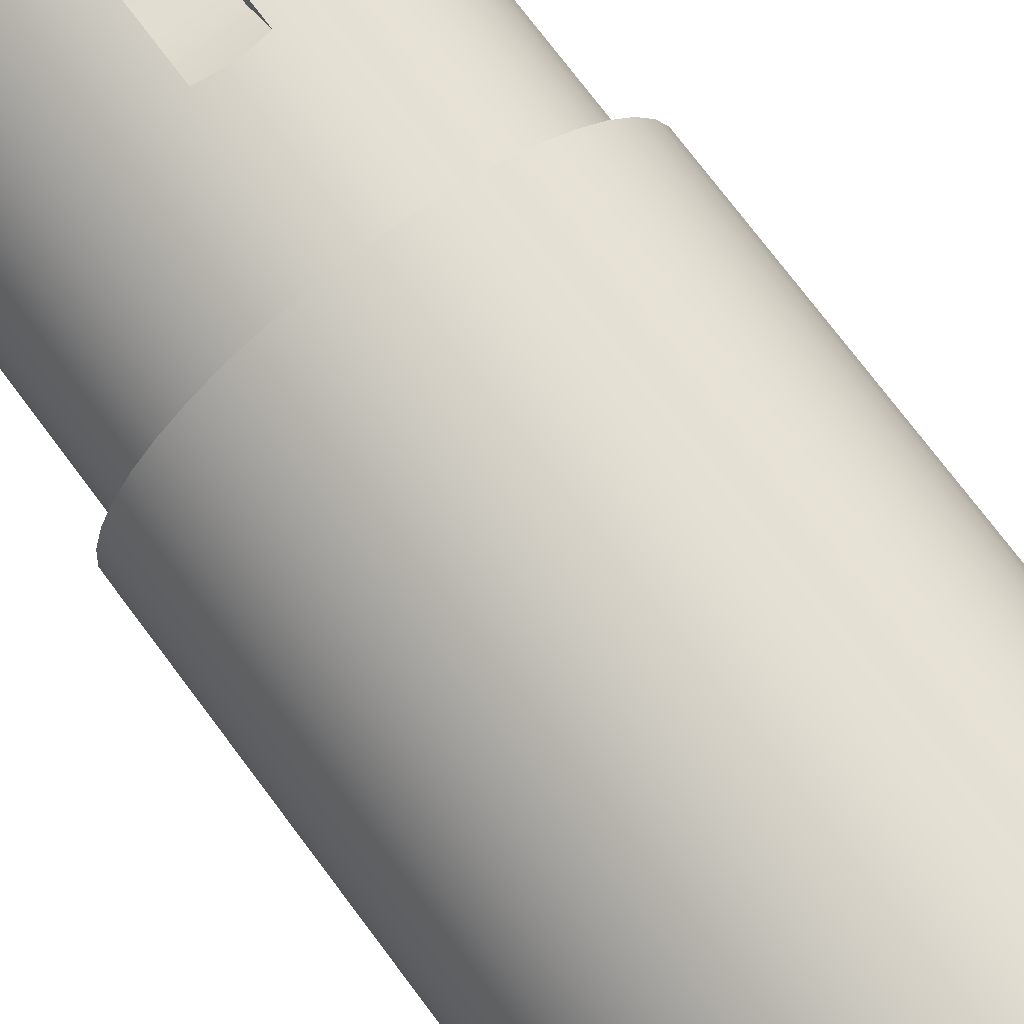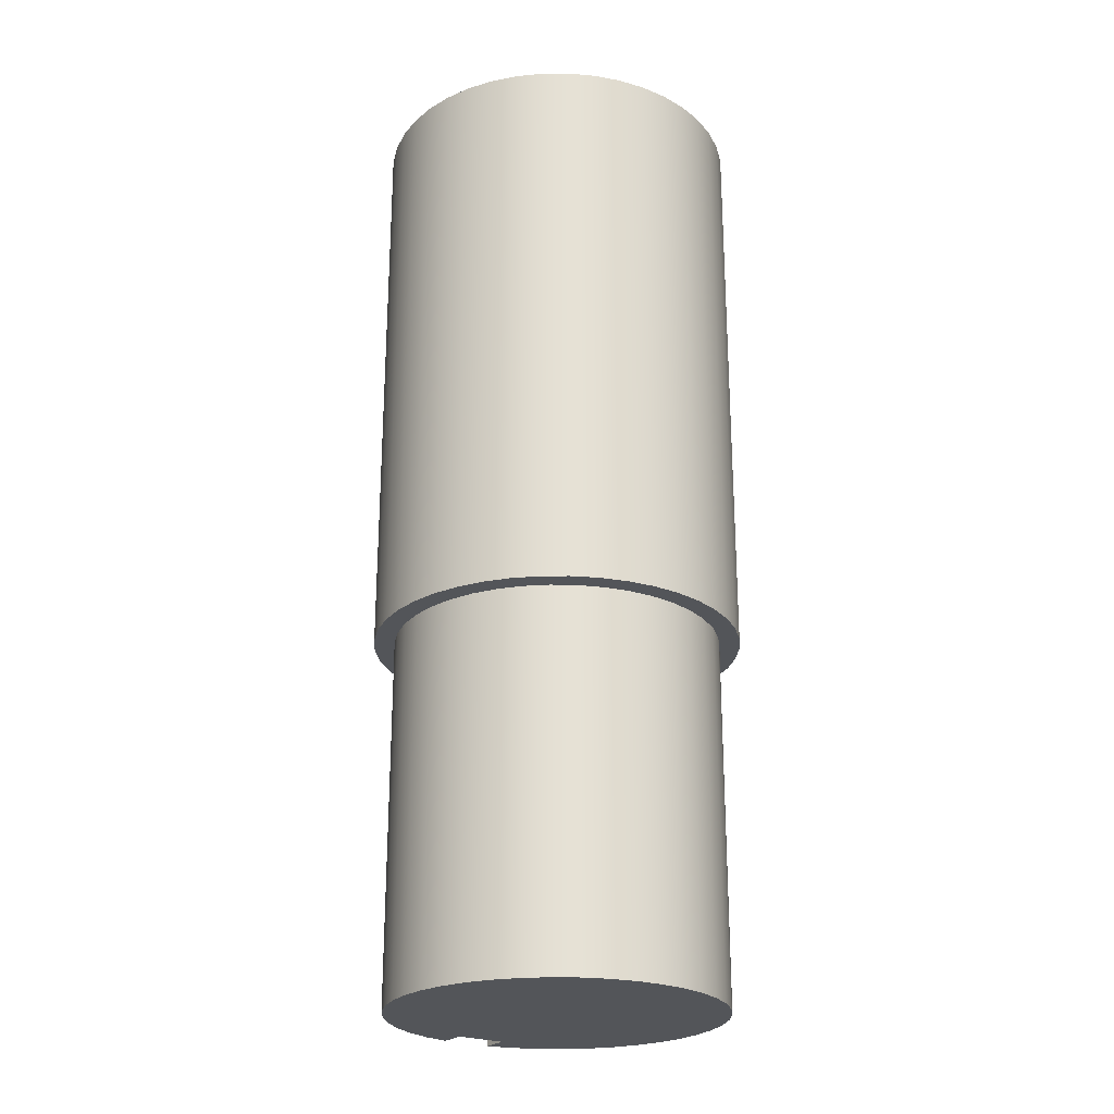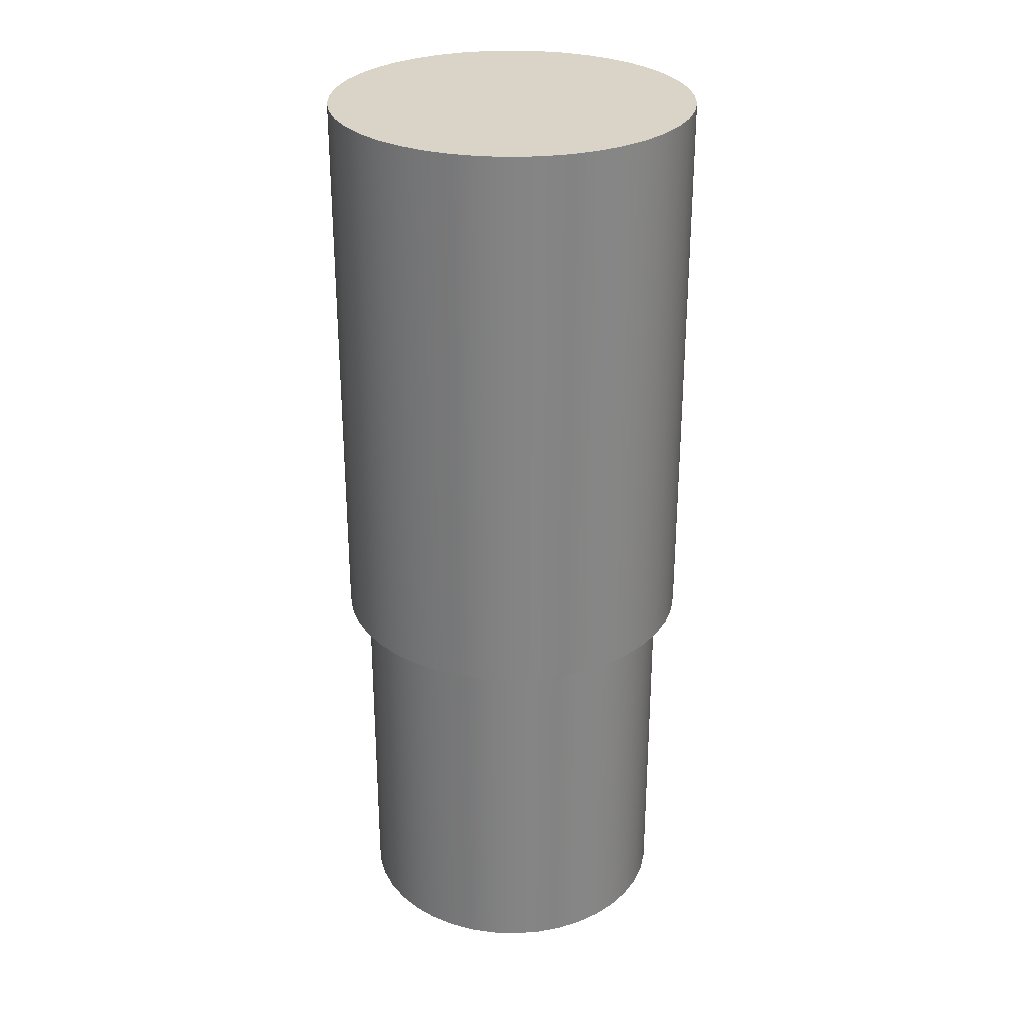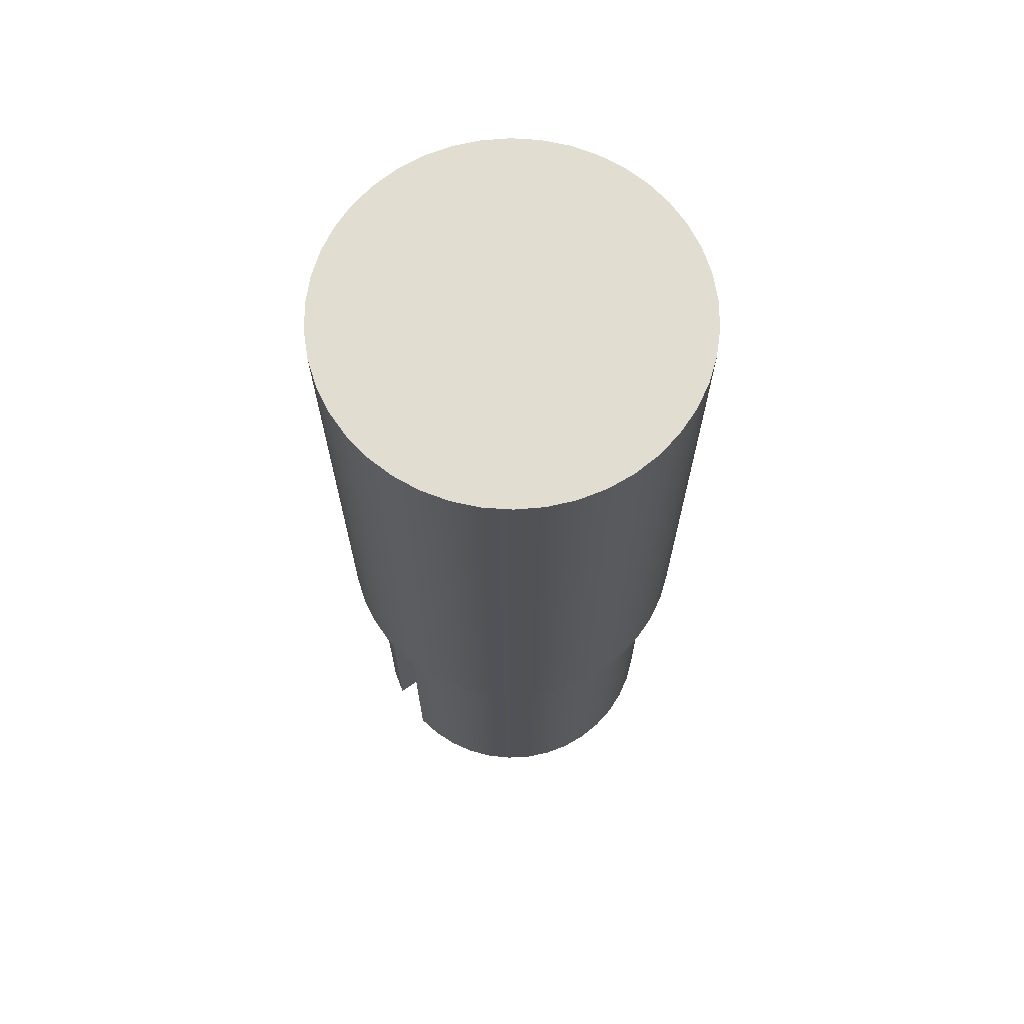
<metadata>
{"format":"obj","ext":"obj","renderer":"f3d","projection":"perspective","resolution":1024,"background":"white","views":[{"elev":73.9,"azim":-36.8,"up":"+Y"},{"elev":-24.3,"azim":-33.8,"up":"+Z"},{"elev":28.8,"azim":-55.6,"up":"+Z"},{"elev":68.4,"azim":-124.7,"up":"+Z"}]}
</metadata>
<code>
v 0.3 1.977 -8
v 0.3 1.65 -8
v 0.3 1.65 -6.1
v 0.3 1.671 -5.811
v 0.3 1.734 -5.528
v 0.3 1.836 -5.257
v 0.3 1.977 -5.003
v -0.3 1.977 -5.003
v -0.1492 1.994 -4.978
v 1.138e-09 2 -4.97
v 0.1492 1.994 -4.978
v 0.3 1.977 -5.003
v 0.3 1.836 -5.257
v 0.3 1.734 -5.528
v 0.3 1.671 -5.811
v 0.3 1.65 -6.1
v -0.3 1.65 -6.1
v -0.3 1.671 -5.811
v -0.3 1.734 -5.528
v -0.3 1.836 -5.257
v -0.3 1.65 -8
v -0.3 1.977 -8
v -0.3 1.977 -5.003
v -0.3 1.836 -5.257
v -0.3 1.734 -5.528
v -0.3 1.671 -5.811
v -0.3 1.65 -6.1
v 0.3 1.65 -8
v -0.3 1.65 -8
v -0.3 1.65 -6.1
v 0.3 1.65 -6.1
v 2 -2.449e-16 -3.5
v 1.975 -0.3129 -3.5
v 1.902 -0.618 -3.5
v 1.782 -0.908 -3.5
v 1.618 -1.176 -3.5
v 1.414 -1.414 -3.5
v 1.176 -1.618 -3.5
v 0.908 -1.782 -3.5
v 0.618 -1.902 -3.5
v 0.3129 -1.975 -3.5
v -1.225e-16 -2 -3.5
v -0.3129 -1.975 -3.5
v -0.618 -1.902 -3.5
v -0.908 -1.782 -3.5
v -1.176 -1.618 -3.5
v -1.414 -1.414 -3.5
v -1.618 -1.176 -3.5
v -1.782 -0.908 -3.5
v -1.902 -0.618 -3.5
v -1.975 -0.3129 -3.5
v -2 0 -3.5
v -1.975 0.3129 -3.5
v -1.902 0.618 -3.5
v -1.782 0.908 -3.5
v -1.618 1.176 -3.5
v -1.414 1.414 -3.5
v -1.176 1.618 -3.5
v -0.908 1.782 -3.5
v -0.618 1.902 -3.5
v -0.3129 1.975 -3.5
v -1.225e-16 2 -3.5
v 0.3129 1.975 -3.5
v 0.618 1.902 -3.5
v 0.908 1.782 -3.5
v 1.176 1.618 -3.5
v 1.414 1.414 -3.5
v 1.618 1.176 -3.5
v 1.782 0.908 -3.5
v 1.902 0.618 -3.5
v 1.975 0.3129 -3.5
v 0.3 1.977 -8
v 0.3 1.977 -5.003
v 0.1492 1.994 -4.978
v 1.138e-09 2 -4.97
v -0.1492 1.994 -4.978
v -0.3 1.977 -5.003
v -0.3 1.977 -8
v -0.6063 1.906 -8
v -0.8976 1.787 -8
v -1.167 1.624 -8
v -1.407 1.421 -8
v -1.612 1.183 -8
v -1.778 0.9159 -8
v -1.9 0.6259 -8
v -1.974 0.3203 -8
v -2 0.006854 -8
v -1.976 -0.3068 -8
v -1.904 -0.6128 -8
v -1.784 -0.9037 -8
v -1.62 -1.172 -8
v -1.417 -1.412 -8
v -1.178 -1.616 -8
v -0.9098 -1.781 -8
v -0.6193 -1.902 -8
v -0.3135 -1.975 -8
v -1.225e-16 -2 -8
v 0.3135 -1.975 -8
v 0.6193 -1.902 -8
v 0.9098 -1.781 -8
v 1.178 -1.616 -8
v 1.417 -1.412 -8
v 1.62 -1.172 -8
v 1.784 -0.9037 -8
v 1.904 -0.6128 -8
v 1.976 -0.3068 -8
v 2 0.006854 -8
v 1.974 0.3203 -8
v 1.9 0.6259 -8
v 1.778 0.9159 -8
v 1.612 1.183 -8
v 1.407 1.421 -8
v 1.167 1.624 -8
v 0.8976 1.787 -8
v 0.6063 1.906 -8
v 1.976 -0.3068 -8
v 2 -2.449e-16 -3.5
v 0.3 1.65 -8
v 0.3 1.977 -8
v 0.6063 1.906 -8
v 0.8976 1.787 -8
v 1.167 1.624 -8
v 1.407 1.421 -8
v 1.612 1.183 -8
v 1.778 0.9159 -8
v 1.9 0.6259 -8
v 1.974 0.3203 -8
v 2 0.006854 -8
v 1.976 -0.3068 -8
v 1.904 -0.6128 -8
v 1.784 -0.9037 -8
v 1.62 -1.172 -8
v 1.417 -1.412 -8
v 1.178 -1.616 -8
v 0.9098 -1.781 -8
v 0.6193 -1.902 -8
v 0.3135 -1.975 -8
v -1.225e-16 -2 -8
v -0.3135 -1.975 -8
v -0.6193 -1.902 -8
v -0.9098 -1.781 -8
v -1.178 -1.616 -8
v -1.417 -1.412 -8
v -1.62 -1.172 -8
v -1.784 -0.9037 -8
v -1.904 -0.6128 -8
v -1.976 -0.3068 -8
v -2 0.006854 -8
v -1.974 0.3203 -8
v -1.9 0.6259 -8
v -1.778 0.9159 -8
v -1.612 1.183 -8
v -1.407 1.421 -8
v -1.167 1.624 -8
v -0.8976 1.787 -8
v -0.6063 1.906 -8
v -0.3 1.977 -8
v -0.3 1.65 -8
v 2 -2.449e-16 -3.5
v 1.975 0.3129 -3.5
v 1.902 0.618 -3.5
v 1.782 0.908 -3.5
v 1.618 1.176 -3.5
v 1.414 1.414 -3.5
v 1.176 1.618 -3.5
v 0.908 1.782 -3.5
v 0.618 1.902 -3.5
v 0.3129 1.975 -3.5
v -1.225e-16 2 -3.5
v -0.3129 1.975 -3.5
v -0.618 1.902 -3.5
v -0.908 1.782 -3.5
v -1.176 1.618 -3.5
v -1.414 1.414 -3.5
v -1.618 1.176 -3.5
v -1.782 0.908 -3.5
v -1.902 0.618 -3.5
v -1.975 0.3129 -3.5
v -2 0 -3.5
v -1.975 -0.3129 -3.5
v -1.902 -0.618 -3.5
v -1.782 -0.908 -3.5
v -1.618 -1.176 -3.5
v -1.414 -1.414 -3.5
v -1.176 -1.618 -3.5
v -0.908 -1.782 -3.5
v -0.618 -1.902 -3.5
v -0.3129 -1.975 -3.5
v -1.225e-16 -2 -3.5
v 0.3129 -1.975 -3.5
v 0.618 -1.902 -3.5
v 0.908 -1.782 -3.5
v 1.176 -1.618 -3.5
v 1.414 -1.414 -3.5
v 1.618 -1.176 -3.5
v 1.782 -0.908 -3.5
v 1.902 -0.618 -3.5
v 1.975 -0.3129 -3.5
v -2.25 -2.755e-16 -3.5
v -2.225 0.3353 -3.5
v -2.15 0.6632 -3.5
v -2.027 0.9762 -3.5
v -1.859 1.267 -3.5
v -1.649 1.53 -3.5
v -1.403 1.759 -3.5
v -1.125 1.949 -3.5
v -0.822 2.094 -3.5
v -0.5007 2.194 -3.5
v -0.1681 2.244 -3.5
v 0.1681 2.244 -3.5
v 0.5007 2.194 -3.5
v 0.822 2.094 -3.5
v 1.125 1.949 -3.5
v 1.403 1.759 -3.5
v 1.649 1.53 -3.5
v 1.859 1.267 -3.5
v 2.027 0.9762 -3.5
v 2.15 0.6632 -3.5
v 2.225 0.3353 -3.5
v 2.25 0 -3.5
v 2.225 -0.3353 -3.5
v 2.15 -0.6632 -3.5
v 2.027 -0.9762 -3.5
v 1.859 -1.267 -3.5
v 1.649 -1.53 -3.5
v 1.403 -1.759 -3.5
v 1.125 -1.949 -3.5
v 0.822 -2.094 -3.5
v 0.5007 -2.194 -3.5
v 0.1681 -2.244 -3.5
v -0.1681 -2.244 -3.5
v -0.5007 -2.194 -3.5
v -0.822 -2.094 -3.5
v -1.125 -1.949 -3.5
v -1.403 -1.759 -3.5
v -1.649 -1.53 -3.5
v -1.859 -1.267 -3.5
v -2.027 -0.9762 -3.5
v -2.15 -0.6632 -3.5
v -2.225 -0.3353 -3.5
v -2.25 -2.755e-16 -3.5
v -2.225 -0.3353 -3.5
v -2.15 -0.6632 -3.5
v -2.027 -0.9762 -3.5
v -1.859 -1.267 -3.5
v -1.649 -1.53 -3.5
v -1.403 -1.759 -3.5
v -1.125 -1.949 -3.5
v -0.822 -2.094 -3.5
v -0.5007 -2.194 -3.5
v -0.1681 -2.244 -3.5
v 0.1681 -2.244 -3.5
v 0.5007 -2.194 -3.5
v 0.822 -2.094 -3.5
v 1.125 -1.949 -3.5
v 1.403 -1.759 -3.5
v 1.649 -1.53 -3.5
v 1.859 -1.267 -3.5
v 2.027 -0.9762 -3.5
v 2.15 -0.6632 -3.5
v 2.225 -0.3353 -3.5
v 2.25 0 -3.5
v 2.225 0.3353 -3.5
v 2.15 0.6632 -3.5
v 2.027 0.9762 -3.5
v 1.859 1.267 -3.5
v 1.649 1.53 -3.5
v 1.403 1.759 -3.5
v 1.125 1.949 -3.5
v 0.822 2.094 -3.5
v 0.5007 2.194 -3.5
v 0.1681 2.244 -3.5
v -0.1681 2.244 -3.5
v -0.5007 2.194 -3.5
v -0.822 2.094 -3.5
v -1.125 1.949 -3.5
v -1.403 1.759 -3.5
v -1.649 1.53 -3.5
v -1.859 1.267 -3.5
v -2.027 0.9762 -3.5
v -2.15 0.6632 -3.5
v -2.225 0.3353 -3.5
v -2.25 -2.755e-16 3.5
v -2.225 0.3353 3.5
v -2.15 0.6632 3.5
v -2.027 0.9762 3.5
v -1.859 1.267 3.5
v -1.649 1.53 3.5
v -1.403 1.759 3.5
v -1.125 1.949 3.5
v -0.822 2.094 3.5
v -0.5007 2.194 3.5
v -0.1681 2.244 3.5
v 0.1681 2.244 3.5
v 0.5007 2.194 3.5
v 0.822 2.094 3.5
v 1.125 1.949 3.5
v 1.403 1.759 3.5
v 1.649 1.53 3.5
v 1.859 1.267 3.5
v 2.027 0.9762 3.5
v 2.15 0.6632 3.5
v 2.225 0.3353 3.5
v 2.25 0 3.5
v 2.225 -0.3353 3.5
v 2.15 -0.6632 3.5
v 2.027 -0.9762 3.5
v 1.859 -1.267 3.5
v 1.649 -1.53 3.5
v 1.403 -1.759 3.5
v 1.125 -1.949 3.5
v 0.822 -2.094 3.5
v 0.5007 -2.194 3.5
v 0.1681 -2.244 3.5
v -0.1681 -2.244 3.5
v -0.5007 -2.194 3.5
v -0.822 -2.094 3.5
v -1.125 -1.949 3.5
v -1.403 -1.759 3.5
v -1.649 -1.53 3.5
v -1.859 -1.267 3.5
v -2.027 -0.9762 3.5
v -2.15 -0.6632 3.5
v -2.225 -0.3353 3.5
v -2.25 -2.755e-16 -3.5
v -2.25 -2.755e-16 3.5
v -2.25 -2.755e-16 3.5
v -2.225 -0.3353 3.5
v -2.15 -0.6632 3.5
v -2.027 -0.9762 3.5
v -1.859 -1.267 3.5
v -1.649 -1.53 3.5
v -1.403 -1.759 3.5
v -1.125 -1.949 3.5
v -0.822 -2.094 3.5
v -0.5007 -2.194 3.5
v -0.1681 -2.244 3.5
v 0.1681 -2.244 3.5
v 0.5007 -2.194 3.5
v 0.822 -2.094 3.5
v 1.125 -1.949 3.5
v 1.403 -1.759 3.5
v 1.649 -1.53 3.5
v 1.859 -1.267 3.5
v 2.027 -0.9762 3.5
v 2.15 -0.6632 3.5
v 2.225 -0.3353 3.5
v 2.25 0 3.5
v 2.225 0.3353 3.5
v 2.15 0.6632 3.5
v 2.027 0.9762 3.5
v 1.859 1.267 3.5
v 1.649 1.53 3.5
v 1.403 1.759 3.5
v 1.125 1.949 3.5
v 0.822 2.094 3.5
v 0.5007 2.194 3.5
v 0.1681 2.244 3.5
v -0.1681 2.244 3.5
v -0.5007 2.194 3.5
v -0.822 2.094 3.5
v -1.125 1.949 3.5
v -1.403 1.759 3.5
v -1.649 1.53 3.5
v -1.859 1.267 3.5
v -2.027 0.9762 3.5
v -2.15 0.6632 3.5
v -2.225 0.3353 3.5
g 21cbfecc-e2d5-11ea-9d0a-54bf646e7e1f
f 2 5 1
f 1 5 6
f 1 6 7
f 2 3 5
f 5 3 4
g 21d07024-e2d5-11ea-9e50-54bf646e7e1f
f 9 12 8
f 8 12 13
f 8 13 20
f 20 13 14
f 20 14 19
f 19 14 15
f 19 15 18
f 18 15 17
f 17 15 16
f 10 11 9
f 9 11 12
g 21d46b98-e2d5-11ea-a409-54bf646e7e1f
f 27 21 25
f 25 21 22
f 25 22 24
f 24 22 23
f 25 26 27
g 21d88e76-e2d5-11ea-ac3f-54bf646e7e1f
f 29 30 28
f 28 30 31
g 212552da-e2d5-11ea-931d-54bf646e7e1f
f 33 116 32
f 117 106 107
f 117 107 71
f 71 107 108
f 71 108 70
f 70 108 109
f 70 109 69
f 69 109 110
f 69 110 68
f 68 110 111
f 68 111 67
f 67 111 112
f 67 112 66
f 66 112 113
f 66 113 65
f 65 113 114
f 65 114 64
f 64 114 115
f 64 115 63
f 63 115 72
f 63 72 73
f 116 33 105
f 105 33 34
f 105 34 104
f 104 34 35
f 104 35 103
f 103 35 36
f 103 36 102
f 102 36 37
f 102 37 101
f 101 37 38
f 101 38 100
f 100 38 39
f 100 39 99
f 99 39 40
f 99 40 98
f 98 40 41
f 98 41 97
f 97 41 42
f 97 42 43
f 97 43 96
f 96 43 44
f 96 44 95
f 95 44 45
f 95 45 94
f 94 45 46
f 94 46 93
f 93 46 47
f 93 47 92
f 92 47 48
f 92 48 91
f 91 48 49
f 91 49 90
f 90 49 50
f 90 50 89
f 89 50 51
f 89 51 88
f 88 51 52
f 88 52 87
f 87 52 53
f 87 53 86
f 86 53 54
f 86 54 85
f 85 54 55
f 85 55 84
f 84 55 56
f 84 56 83
f 83 56 57
f 83 57 82
f 82 57 58
f 82 58 81
f 81 58 59
f 81 59 80
f 80 59 60
f 80 60 79
f 79 60 61
f 79 61 78
f 78 61 77
f 77 61 76
f 76 61 62
f 76 62 75
f 75 62 74
f 74 62 63
f 74 63 73
g 21286338-e2d5-11ea-b7da-54bf646e7e1f
f 119 120 118
f 118 120 121
f 118 121 122
f 122 123 118
f 118 123 124
f 118 124 125
f 125 126 118
f 118 126 127
f 118 127 128
f 128 129 118
f 118 129 130
f 118 130 131
f 131 132 118
f 118 132 133
f 118 133 134
f 134 135 118
f 118 135 136
f 118 136 137
f 137 138 118
f 118 138 158
f 158 138 139
f 158 139 140
f 140 141 158
f 158 141 142
f 158 142 143
f 143 144 158
f 158 144 145
f 158 145 146
f 146 147 158
f 158 147 148
f 158 148 149
f 149 150 158
f 158 150 151
f 158 151 152
f 152 153 158
f 158 153 154
f 158 154 155
f 155 156 158
f 158 156 157
g 2063d824-e2d5-11ea-8f87-54bf646e7e1f
f 160 219 159
f 159 219 220
f 159 220 221
f 219 160 218
f 218 160 161
f 218 161 217
f 217 161 162
f 217 162 216
f 216 162 163
f 216 163 215
f 215 163 164
f 215 164 214
f 214 164 165
f 214 165 213
f 213 165 166
f 213 166 212
f 212 166 167
f 212 167 211
f 211 167 168
f 211 168 210
f 210 168 169
f 210 169 209
f 209 169 170
f 209 170 208
f 208 170 171
f 208 171 207
f 207 171 172
f 207 172 206
f 206 172 173
f 206 173 205
f 205 173 174
f 205 174 204
f 204 174 175
f 204 175 203
f 203 175 176
f 203 176 202
f 202 176 177
f 202 177 201
f 201 177 178
f 201 178 200
f 200 178 179
f 200 179 199
f 199 179 240
f 240 179 180
f 240 180 239
f 239 180 181
f 239 181 238
f 238 181 182
f 238 182 237
f 237 182 183
f 237 183 236
f 236 183 184
f 236 184 235
f 235 184 185
f 235 185 234
f 234 185 186
f 234 186 233
f 233 186 187
f 233 187 232
f 232 187 188
f 232 188 231
f 231 188 189
f 231 189 230
f 230 189 190
f 230 190 229
f 229 190 191
f 229 191 228
f 228 191 192
f 228 192 227
f 227 192 193
f 227 193 226
f 226 193 194
f 226 194 225
f 225 194 195
f 225 195 224
f 224 195 196
f 224 196 223
f 223 196 197
f 223 197 222
f 222 197 198
f 222 198 221
f 221 198 159
g 2066c140-e2d5-11ea-ace9-54bf646e7e1f
f 242 324 241
f 241 324 326
f 325 283 282
f 282 283 284
f 282 284 281
f 281 284 285
f 281 285 280
f 280 285 286
f 280 286 279
f 279 286 287
f 279 287 278
f 278 287 288
f 278 288 277
f 277 288 289
f 277 289 276
f 276 289 290
f 276 290 275
f 275 290 291
f 275 291 274
f 274 291 292
f 274 292 273
f 273 292 293
f 273 293 272
f 272 293 294
f 272 294 271
f 271 294 295
f 271 295 270
f 270 295 296
f 270 296 269
f 269 296 297
f 269 297 268
f 268 297 298
f 268 298 267
f 267 298 299
f 267 299 266
f 266 299 300
f 266 300 265
f 265 300 301
f 265 301 264
f 264 301 302
f 264 302 263
f 263 302 303
f 263 303 262
f 262 303 304
f 262 304 261
f 261 304 305
f 261 305 260
f 260 305 306
f 260 306 259
f 259 306 307
f 259 307 258
f 258 307 308
f 258 308 257
f 257 308 309
f 257 309 256
f 256 309 310
f 256 310 255
f 255 310 311
f 255 311 254
f 254 311 312
f 254 312 253
f 253 312 313
f 253 313 252
f 252 313 314
f 252 314 251
f 251 314 315
f 251 315 250
f 250 315 316
f 250 316 249
f 249 316 317
f 249 317 248
f 248 317 318
f 248 318 247
f 247 318 319
f 247 319 246
f 246 319 320
f 246 320 245
f 245 320 321
f 245 321 244
f 244 321 322
f 244 322 243
f 243 322 323
f 243 323 242
f 242 323 324
g 2069d1a4-e2d5-11ea-a4fd-54bf646e7e1f
f 328 347 327
f 327 347 348
f 327 348 368
f 368 348 349
f 368 349 367
f 367 349 350
f 367 350 366
f 366 350 351
f 366 351 365
f 365 351 352
f 365 352 364
f 364 352 353
f 364 353 363
f 363 353 354
f 363 354 362
f 362 354 355
f 362 355 361
f 361 355 356
f 361 356 360
f 360 356 357
f 360 357 359
f 359 357 358
f 347 328 346
f 346 328 329
f 346 329 345
f 345 329 330
f 345 330 344
f 344 330 331
f 344 331 343
f 343 331 332
f 343 332 342
f 342 332 333
f 342 333 341
f 341 333 334
f 341 334 340
f 340 334 335
f 340 335 339
f 339 335 336
f 339 336 338
f 338 336 337

</code>
